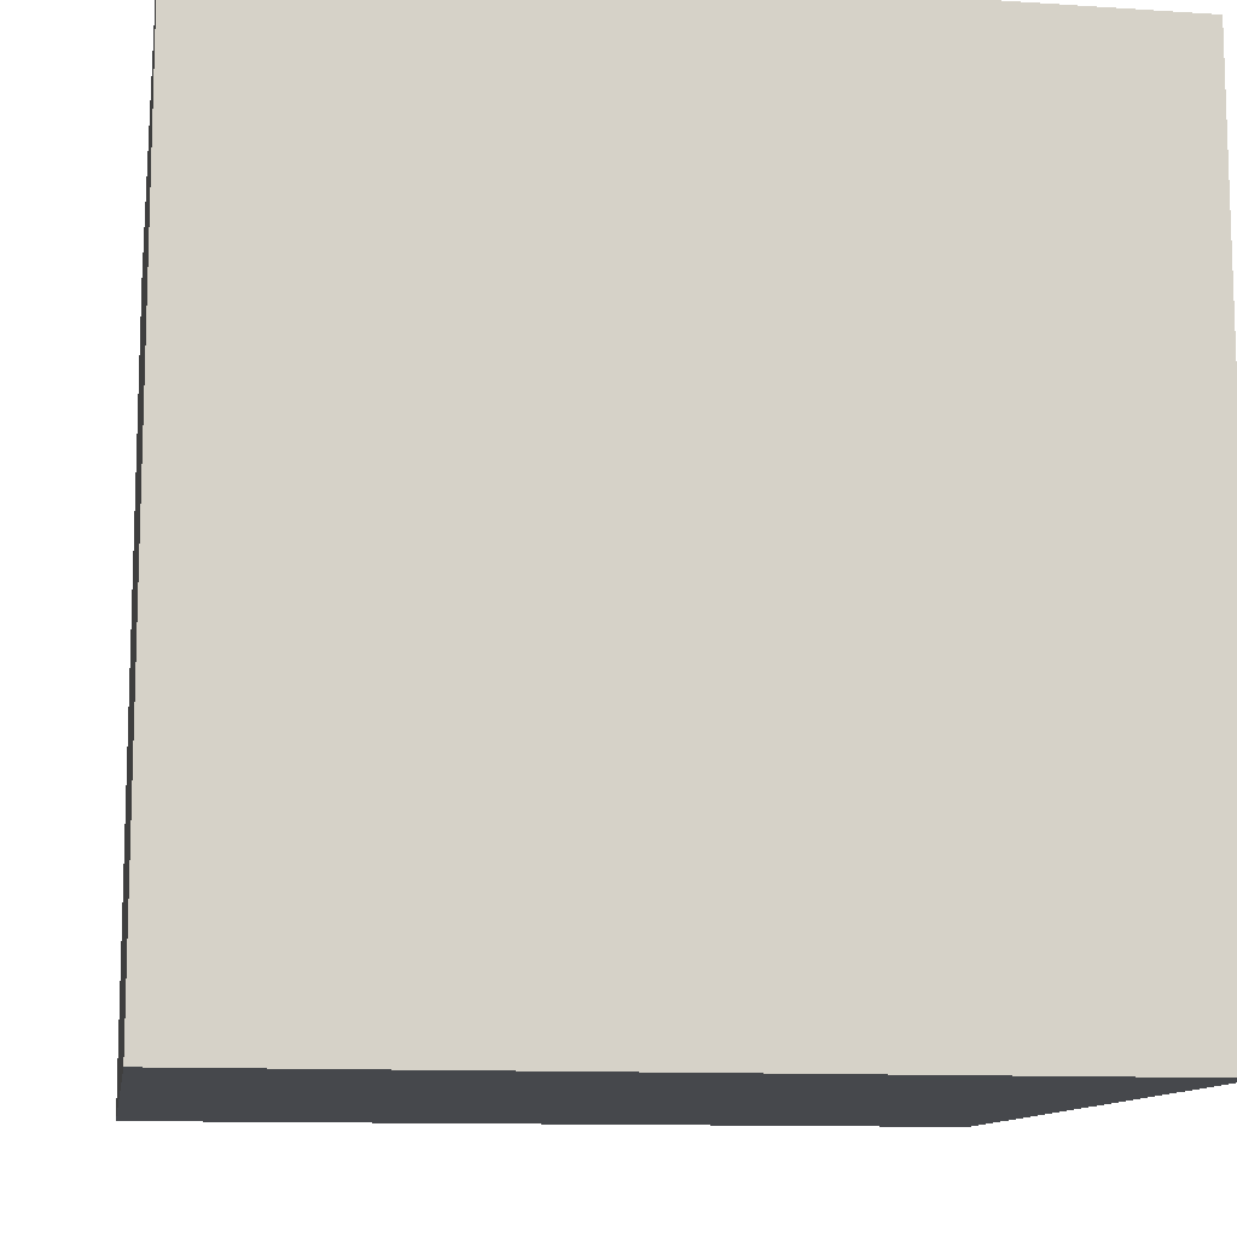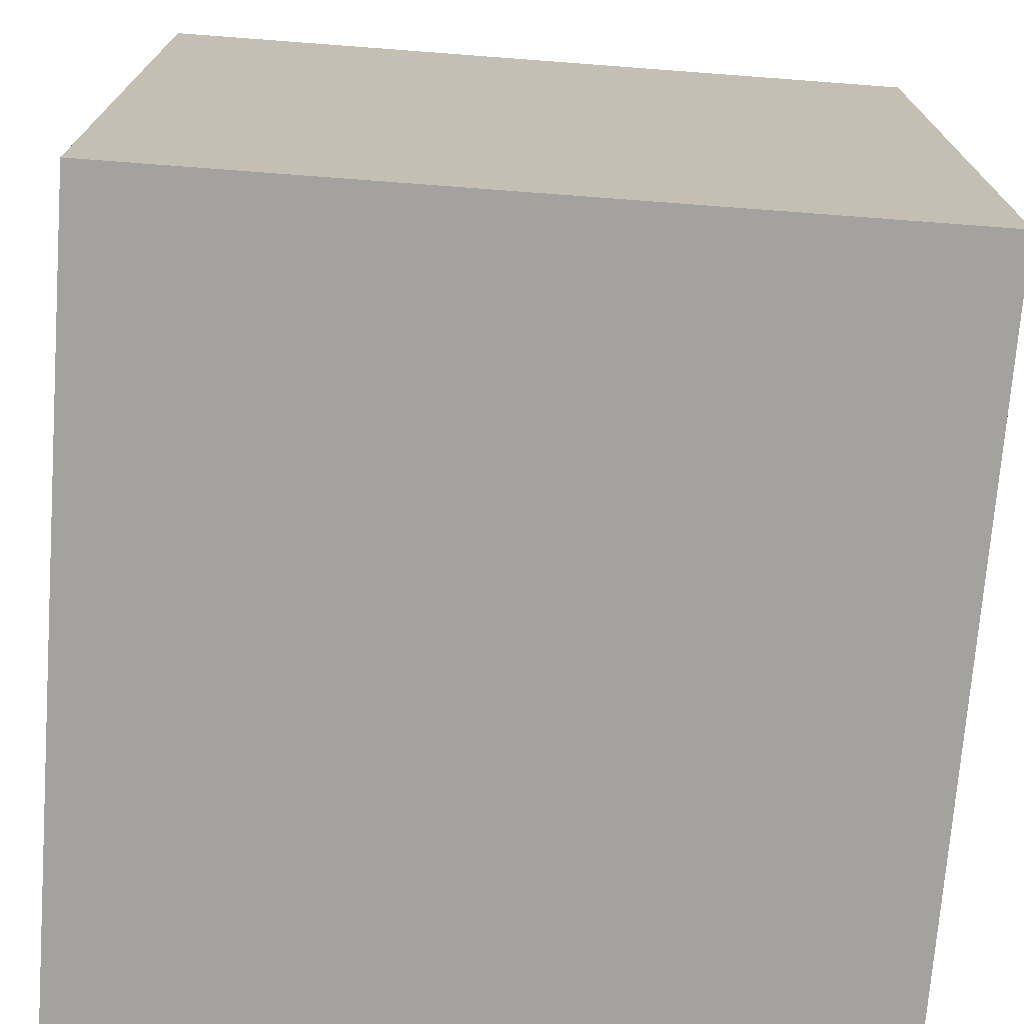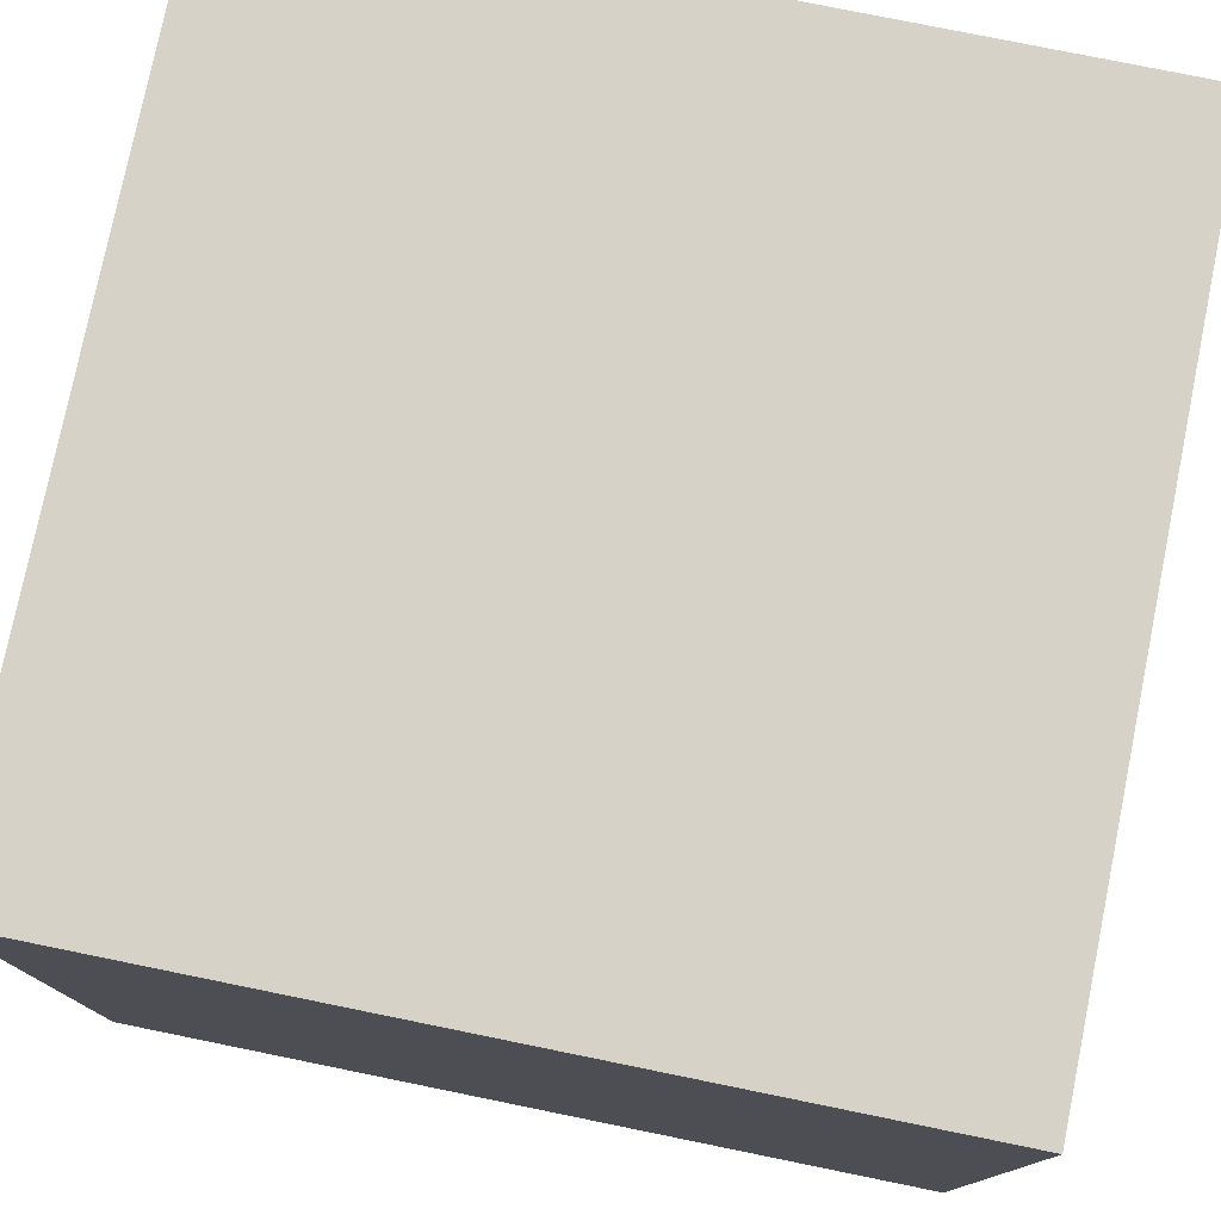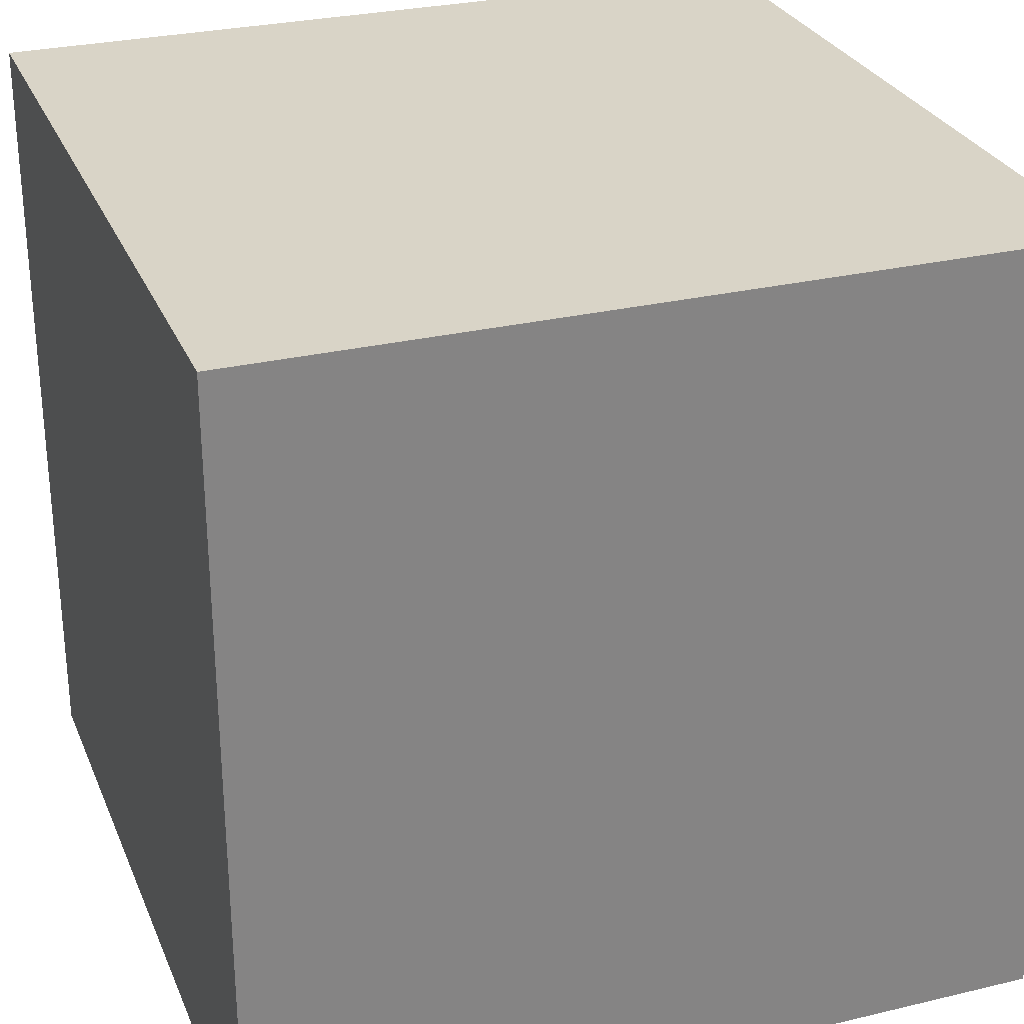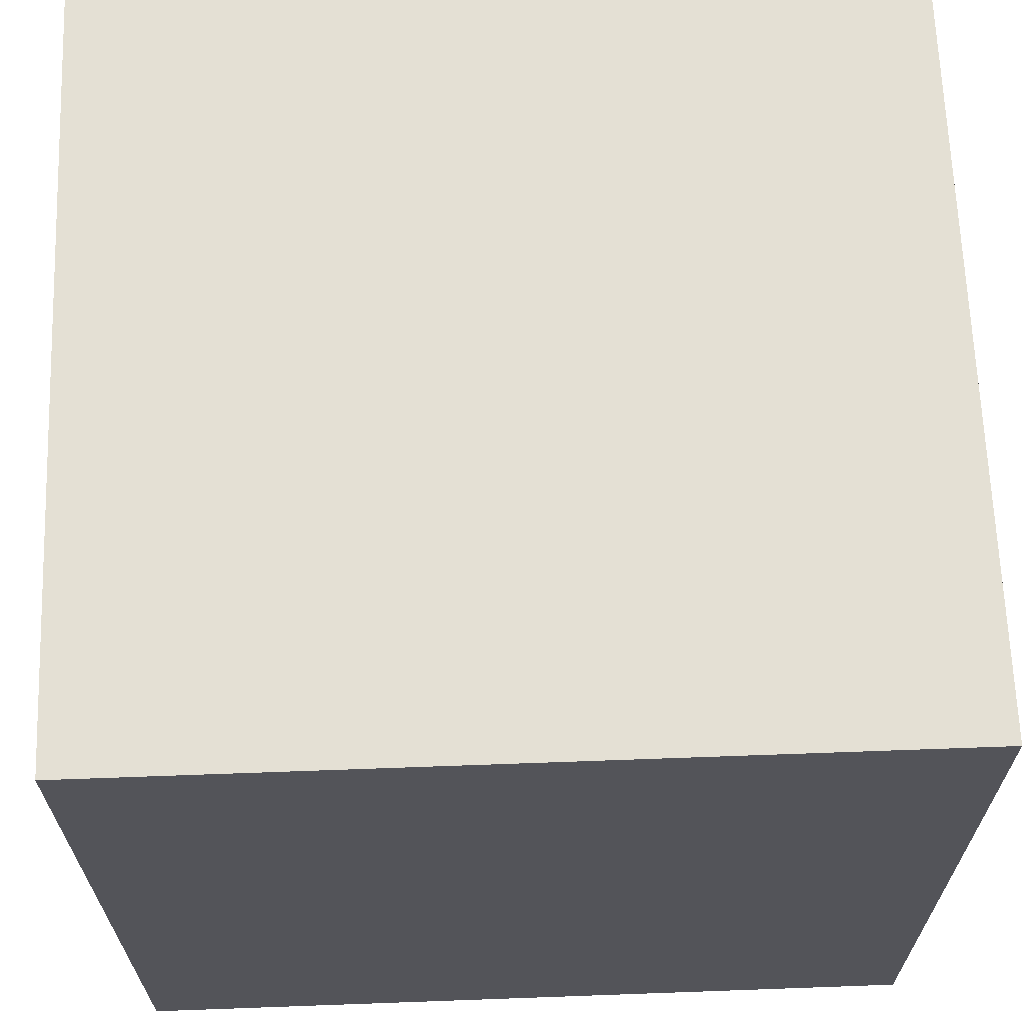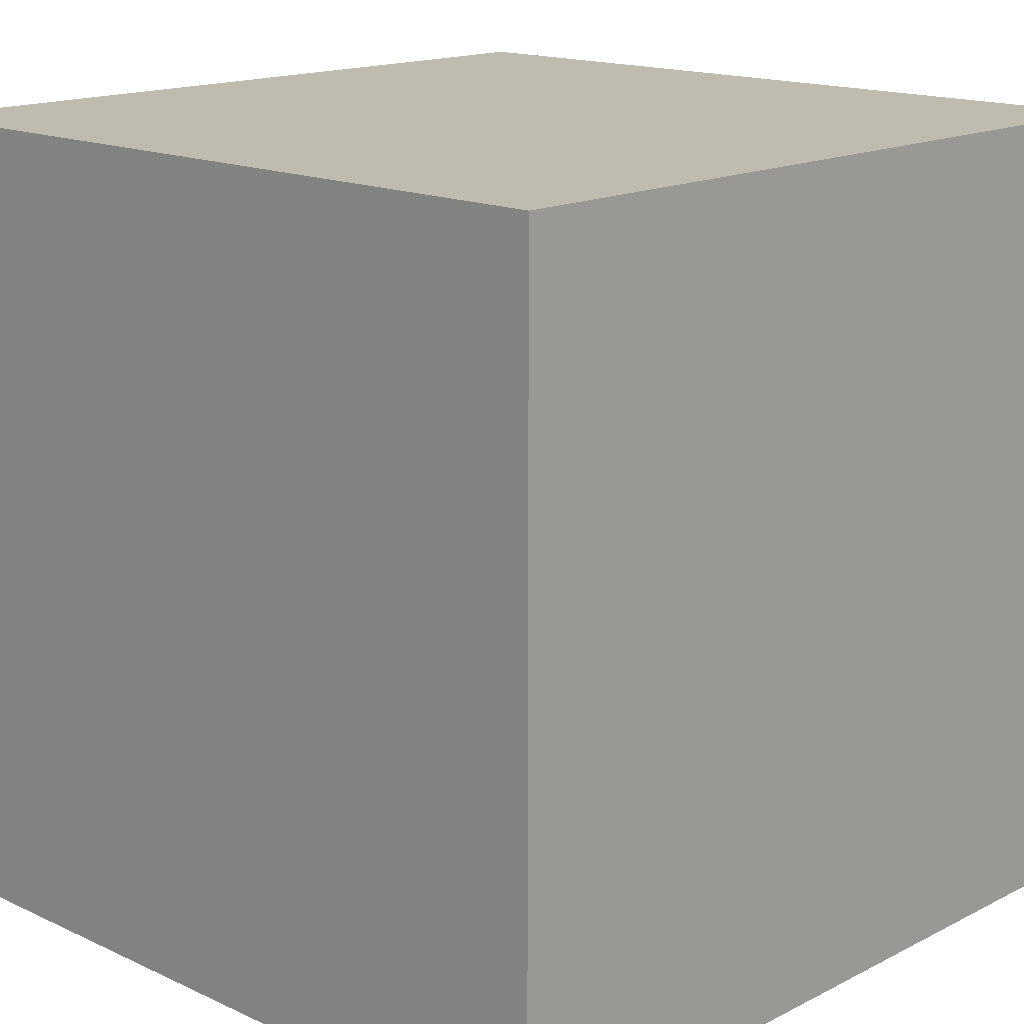
<metadata>
{"format":"obj","ext":"obj","renderer":"f3d","projection":"perspective","resolution":1024,"background":"white","views":[{"elev":-11.5,"azim":170.9,"up":"+Z"},{"elev":-72.6,"azim":-94.3,"up":"+Z"},{"elev":77.7,"azim":101.5,"up":"+Y"},{"elev":28.5,"azim":70.3,"up":"+Y"},{"elev":66.1,"azim":-2.1,"up":"+Y"},{"elev":15.9,"azim":43.7,"up":"+Y"}]}
</metadata>
<code>
v -1 -1 -1
v -1 -1 1
v -1 1 -1
v -1 1 1
v 1 -1 -1
v 1 -1 1
v 1 1 -1
v 1 1 1
f 1 7 5
f 1 3 7
f 1 4 3
f 1 2 4
f 3 8 7
f 3 4 8
f 5 7 8
f 5 8 6
f 1 5 6
f 1 6 2
f 2 6 8
f 2 8 4

</code>
